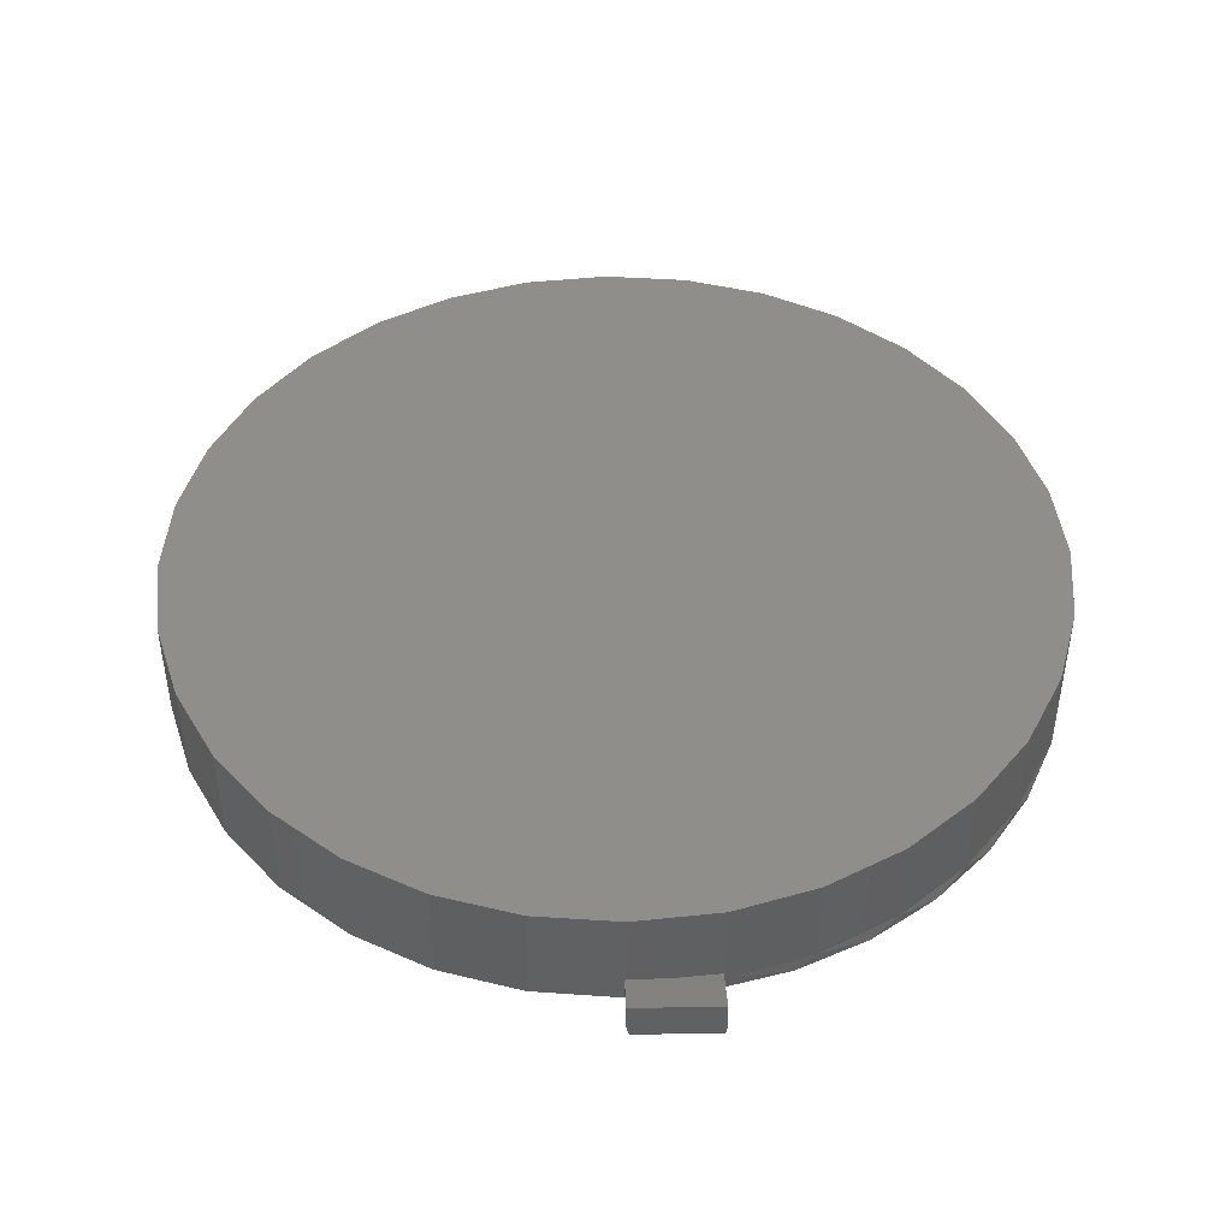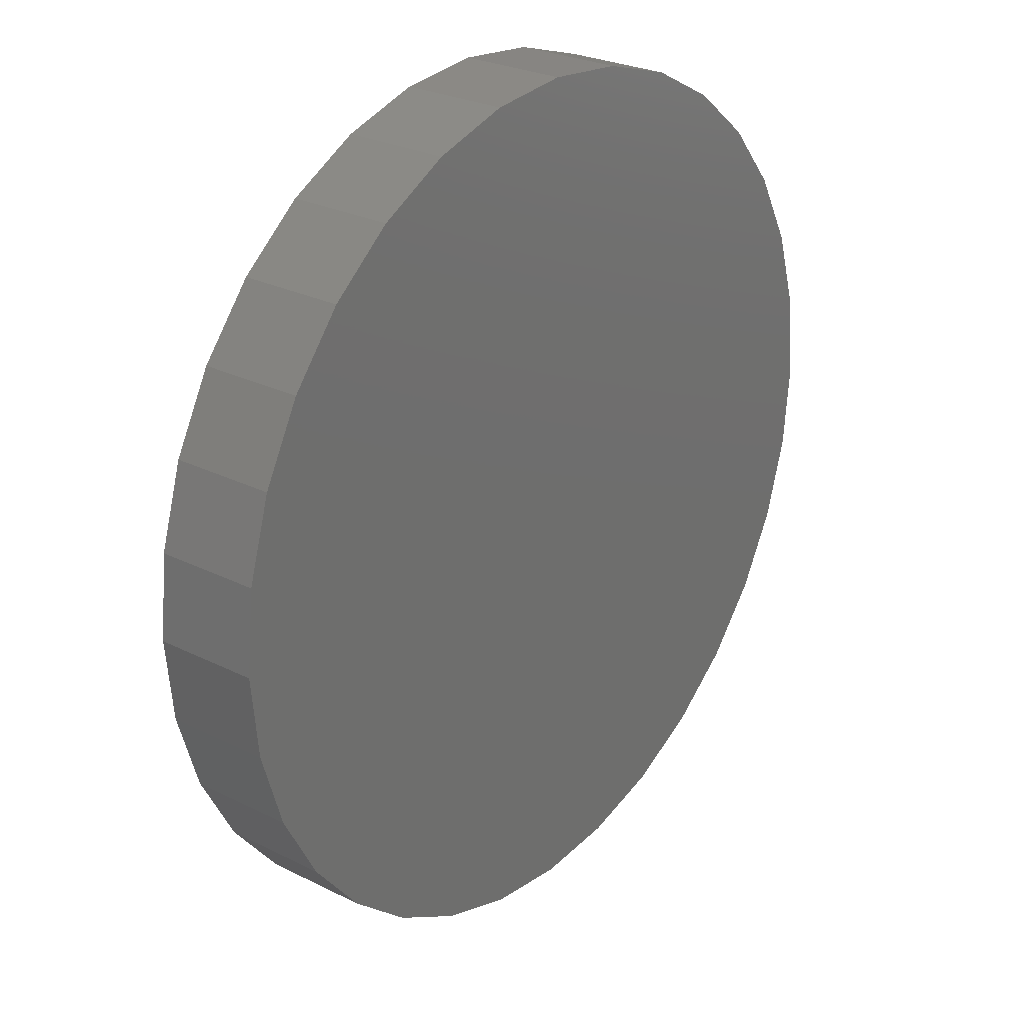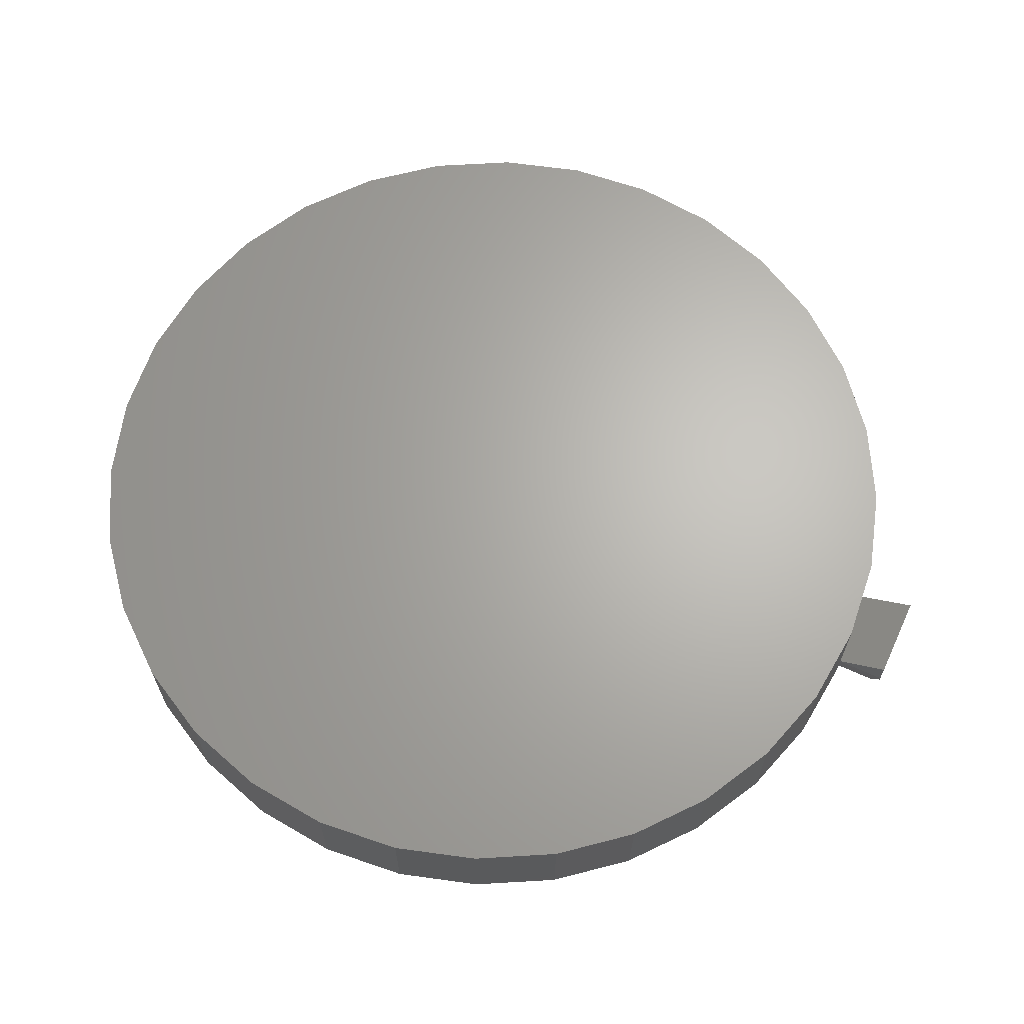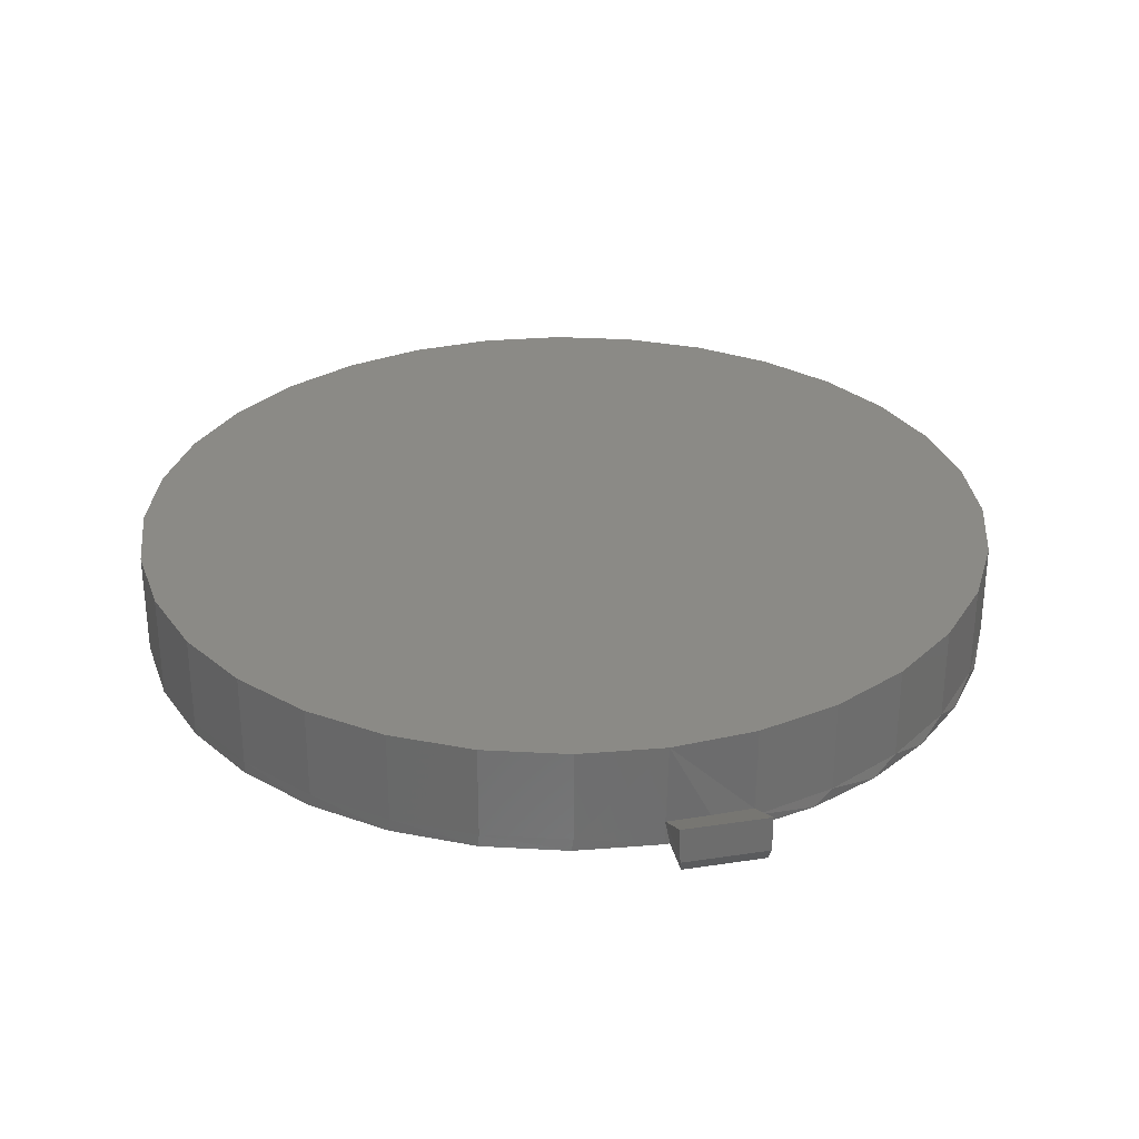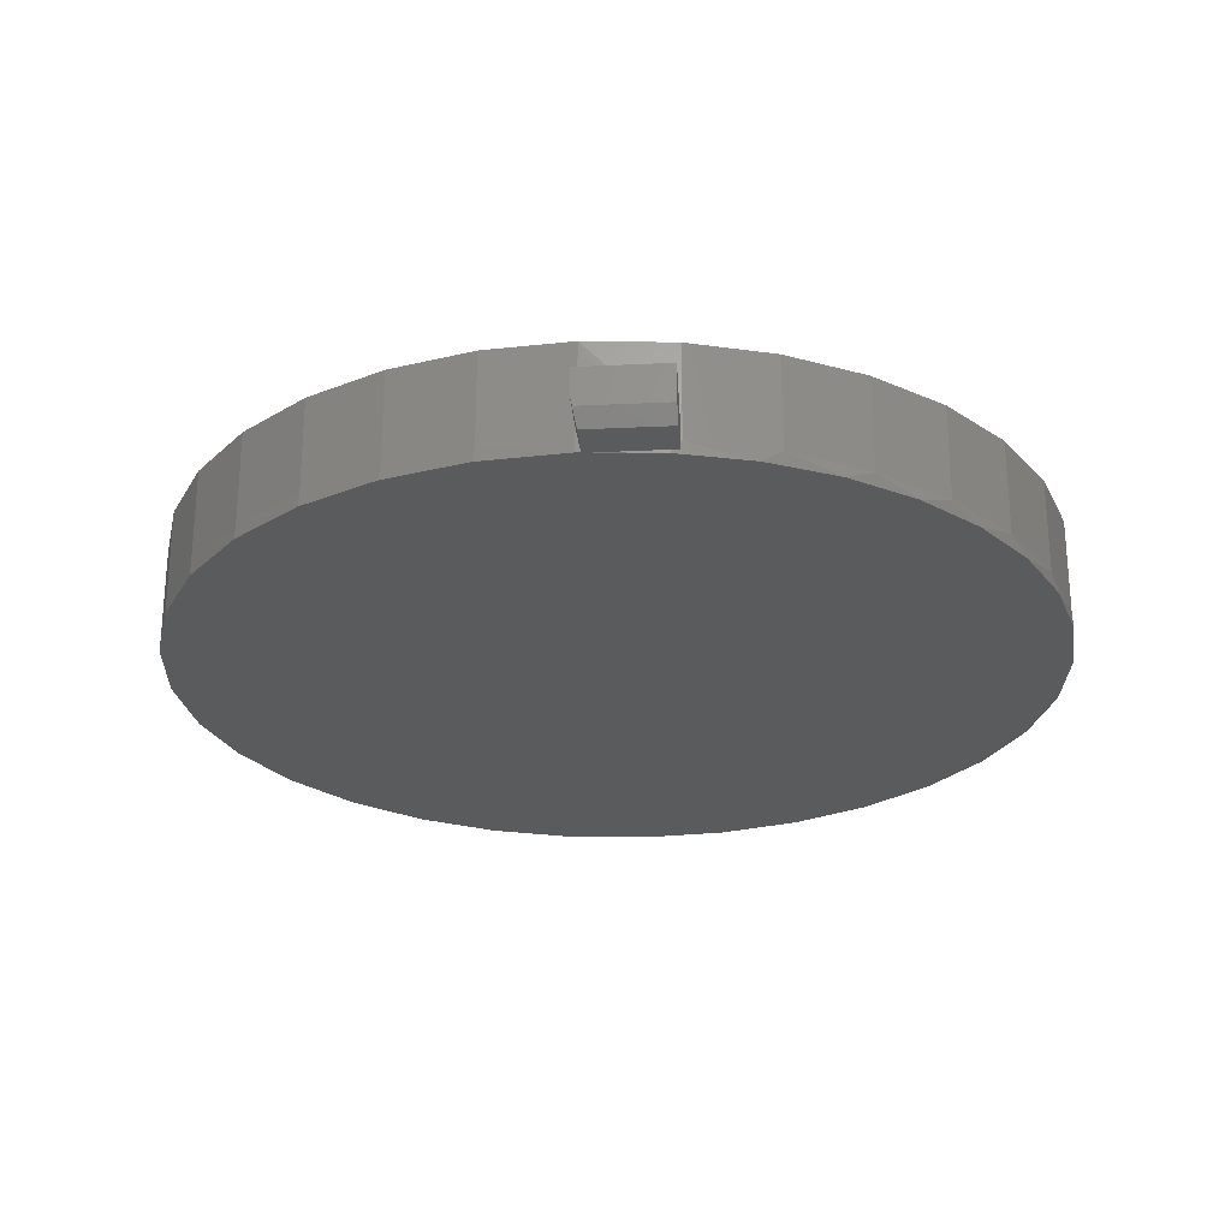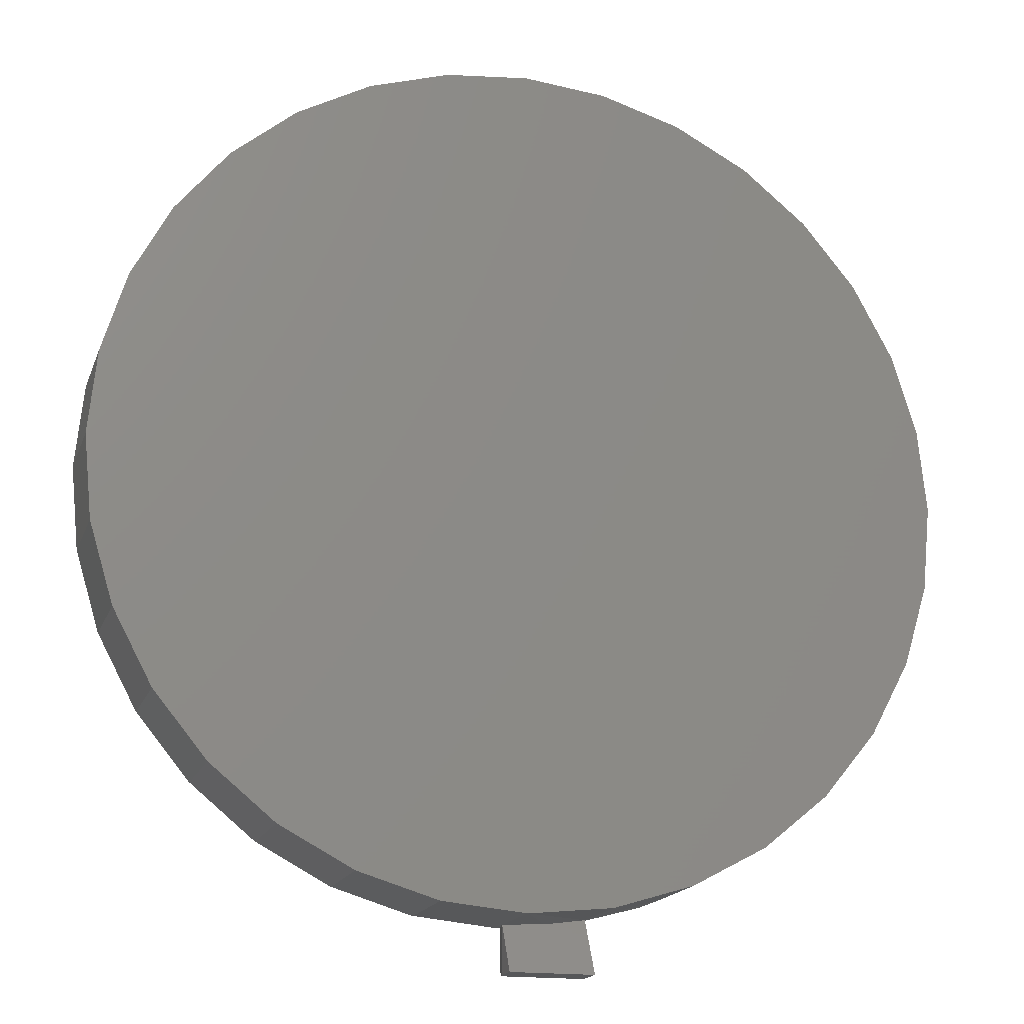
<metadata>
{"format":"stl","ext":"stl","renderer":"f3d","projection":"perspective","resolution":1024,"background":"white","views":[{"elev":45.4,"azim":-1.3,"up":"+Z"},{"elev":26.3,"azim":-51.7,"up":"+Y"},{"elev":65.5,"azim":-65.3,"up":"+Z"},{"elev":30.4,"azim":-12.4,"up":"+Z"},{"elev":-25.9,"azim":4.3,"up":"+Z"},{"elev":-17.4,"azim":-16.3,"up":"+Y"}]}
</metadata>
<code>
# stl→obj: 95 verts, 186 faces
v -8.987e-19 -0.75 0.03783
v -3.513e-18 -0.75 0.07969
v -8.987e-19 -0.675 0.03783
v -9.981e-19 -0.675 0.03942
v 0.1328 -0.75 0.02344
v 0.1328 -0.75 0.07969
v 0.002878 -0.75 0.02344
v 0.1328 -0.676 -0.001234
v 0.06385 -0.6723 0.00455
v 0.1328 -0.6624 0.01979
v 0.007812 -0.676 -0.001234
v 0.007502 -0.675 0.0003182
v 0.007812 -0.7342 -0.001234
v 0.1328 -0.7342 -0.001234
v 0.1176 -0.6652 0
v 0.1348 -0.662 0.01987
v 0.6781 0 0
v 0.6652 -0.1317 0.01987
v 0.6678 -0.1176 0
v 0.6372 -0.2315 0
v 0.6267 -0.2583 0.01987
v 0.5872 -0.3384 0
v 0.5644 -0.375 0.01987
v 0.5193 -0.4349 0
v 0.4804 -0.4773 0.01987
v 0.4357 -0.5182 0
v 0.3781 -0.5612 0.01987
v 0.3388 -0.5856 0
v 0.2614 -0.6236 0.01987
v 0.2317 -0.6351 0
v -0.1312 -0.6615 0
v -0.1286 -0.662 0.01987
v -0.2552 -0.6236 0.01987
v -0.2574 -0.6227 0
v -0.3719 -0.5612 0.01987
v -0.3735 -0.5602 0
v -0.4742 -0.4773 0.01987
v -0.4753 -0.4762 0
v -0.5581 -0.375 0.01987
v 0.06681 -0.672 0.03781
v 0.003125 -0.675 0.1641
v 0.1328 -0.6624 0.03267
v 0.1348 -0.662 0.1641
v 1.458e-18 -0.6751 8.701e-05
v 0.2614 -0.6236 0.1641
v 0.3781 -0.5612 0.1641
v 0.4804 -0.4773 0.1641
v 0.5644 -0.375 0.1641
v 0.6267 -0.2583 0.1641
v 0.6652 -0.1317 0.1641
v 0.6781 0 0.1641
v -0.6719 8.266e-17 0.1641
v -0.6719 8.266e-17 0
v -0.6589 -0.1317 0.01987
v -0.659 -0.1313 0
v -0.6205 -0.2583 0.01987
v -0.6208 -0.2576 0
v -0.5588 -0.374 0
v -0.1286 -0.662 0.1641
v -0.2552 -0.6236 0.1641
v -0.3719 -0.5612 0.1641
v -0.4742 -0.4773 0.1641
v -0.5581 -0.375 0.1641
v -0.6205 -0.2583 0.1641
v -0.6589 -0.1317 0.1641
v 0.003125 0.675 0
v 0.1348 0.662 0
v -0.1286 0.662 0
v -0.6589 0.1317 0
v 0.6652 0.1317 0
v -0.6205 0.2583 0
v 0.6267 0.2583 0
v -0.5581 0.375 0
v 0.5644 0.375 0
v -0.4742 0.4773 0
v 0.4804 0.4773 0
v -0.3719 0.5612 0
v 0.3781 0.5612 0
v -0.2552 0.6236 0
v 0.2614 0.6236 0
v -0.1286 0.662 0.1641
v 0.1348 0.662 0.1641
v 0.003125 0.675 0.1641
v 0.2614 0.6236 0.1641
v -0.2552 0.6236 0.1641
v 0.3781 0.5612 0.1641
v -0.3719 0.5612 0.1641
v 0.4804 0.4773 0.1641
v -0.4742 0.4773 0.1641
v 0.5644 0.375 0.1641
v -0.5581 0.375 0.1641
v 0.6267 0.2583 0.1641
v -0.6205 0.2583 0.1641
v 0.6652 0.1317 0.1641
v -0.6589 0.1317 0.1641
f 1 2 3
f 3 2 4
f 5 6 7
f 7 6 2
f 7 2 1
f 8 9 10
f 8 11 9
f 12 9 11
f 13 11 14
f 14 11 8
f 7 13 5
f 5 13 14
f 10 15 16
f 10 9 15
f 17 18 19
f 20 19 18
f 18 21 20
f 22 20 21
f 21 23 22
f 24 22 23
f 23 25 24
f 26 24 25
f 25 27 26
f 26 27 28
f 28 27 29
f 28 29 30
f 30 29 16
f 30 16 15
f 12 15 9
f 31 32 33
f 31 33 34
f 34 33 35
f 34 35 36
f 36 35 37
f 36 37 38
f 38 37 39
f 4 32 3
f 4 40 41
f 42 10 16
f 42 16 43
f 42 43 41
f 42 41 40
f 44 15 12
f 44 12 3
f 44 3 32
f 44 32 31
f 43 16 45
f 45 16 29
f 45 29 46
f 46 29 27
f 46 27 47
f 47 27 25
f 47 25 48
f 48 25 23
f 48 23 49
f 49 23 21
f 49 21 50
f 50 21 18
f 50 18 51
f 51 18 17
f 52 53 54
f 54 53 55
f 54 55 56
f 56 55 57
f 56 57 39
f 39 57 58
f 39 58 38
f 4 41 32
f 32 41 59
f 32 59 33
f 33 59 60
f 33 60 35
f 35 60 61
f 35 61 37
f 37 61 62
f 37 62 39
f 39 62 63
f 39 63 56
f 56 63 64
f 56 64 54
f 54 64 65
f 54 65 52
f 1 13 7
f 1 3 13
f 13 3 12
f 13 12 11
f 6 42 2
f 2 42 40
f 2 40 4
f 42 6 10
f 10 6 5
f 10 5 8
f 8 5 14
f 66 67 68
f 28 36 26
f 26 36 38
f 26 38 24
f 24 38 58
f 24 58 22
f 22 58 57
f 22 57 20
f 20 57 55
f 20 55 19
f 19 55 53
f 19 53 17
f 17 53 69
f 17 69 70
f 70 69 71
f 70 71 72
f 72 71 73
f 72 73 74
f 74 73 75
f 74 75 76
f 76 75 77
f 76 77 78
f 78 77 79
f 78 79 80
f 80 79 68
f 80 68 67
f 44 31 15
f 15 31 34
f 15 34 30
f 30 34 36
f 30 36 28
f 81 82 83
f 82 81 84
f 84 81 85
f 84 85 86
f 86 85 87
f 86 87 88
f 88 87 89
f 88 89 90
f 90 89 91
f 90 91 92
f 92 91 93
f 92 93 94
f 94 93 95
f 94 95 51
f 51 95 52
f 51 52 50
f 50 52 65
f 50 65 49
f 49 65 64
f 49 64 48
f 48 64 63
f 48 63 47
f 47 63 62
f 47 62 46
f 46 62 61
f 46 61 45
f 45 61 60
f 45 60 43
f 43 60 59
f 43 59 41
f 53 52 69
f 69 52 95
f 69 95 71
f 71 95 93
f 71 93 73
f 73 93 91
f 73 91 75
f 75 91 89
f 75 89 77
f 77 89 87
f 77 87 79
f 79 87 85
f 79 85 68
f 68 85 81
f 68 81 66
f 66 81 83
f 66 83 67
f 67 83 82
f 67 82 80
f 80 82 84
f 80 84 78
f 78 84 86
f 78 86 76
f 76 86 88
f 76 88 74
f 74 88 90
f 74 90 72
f 72 90 92
f 72 92 70
f 70 92 94
f 70 94 17
f 17 94 51

</code>
